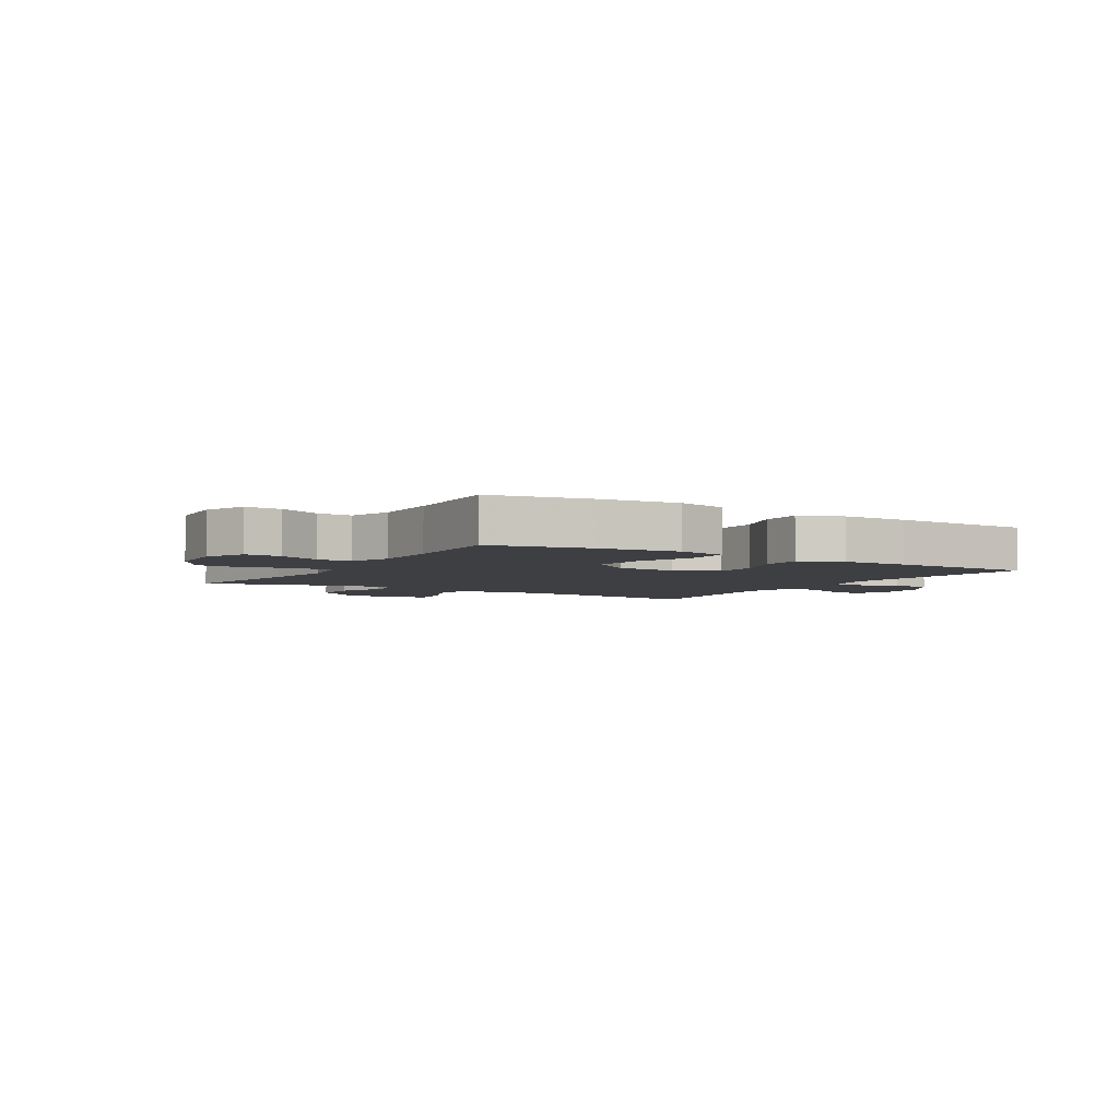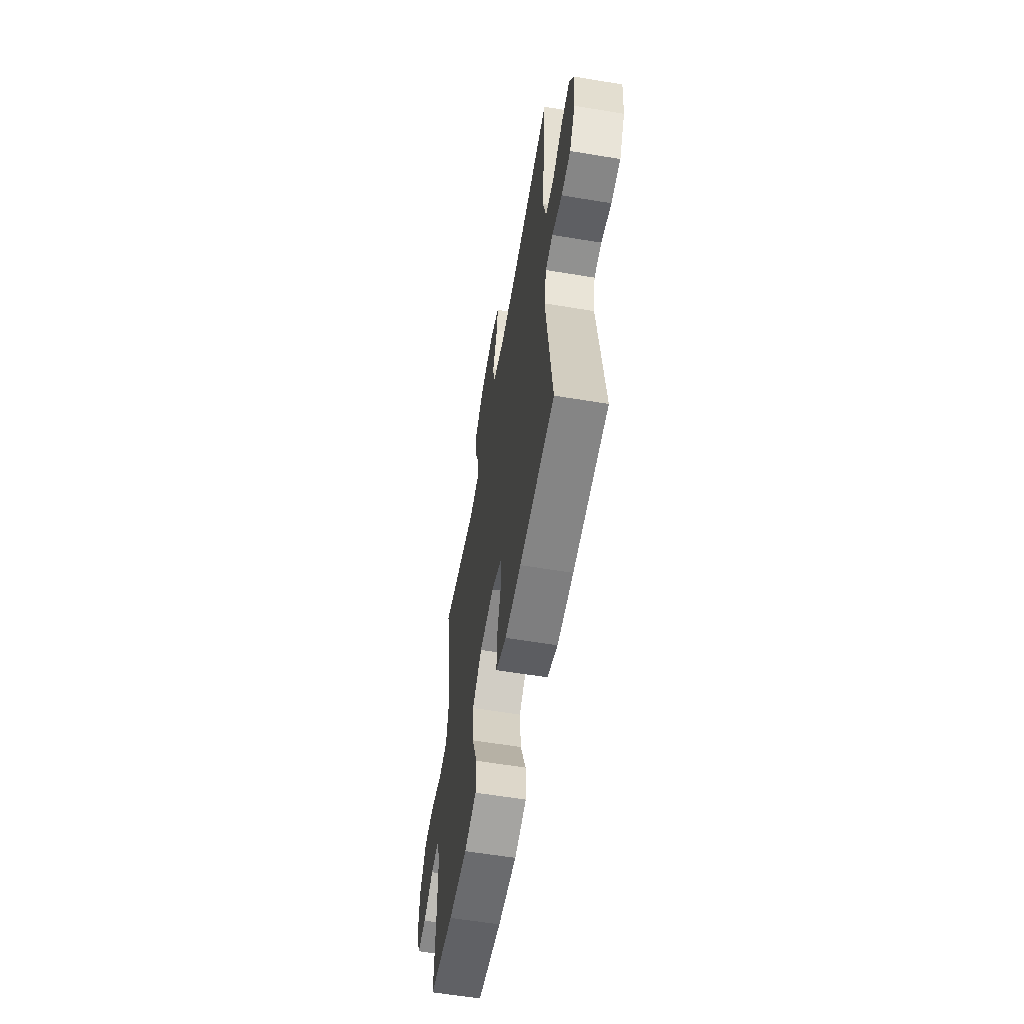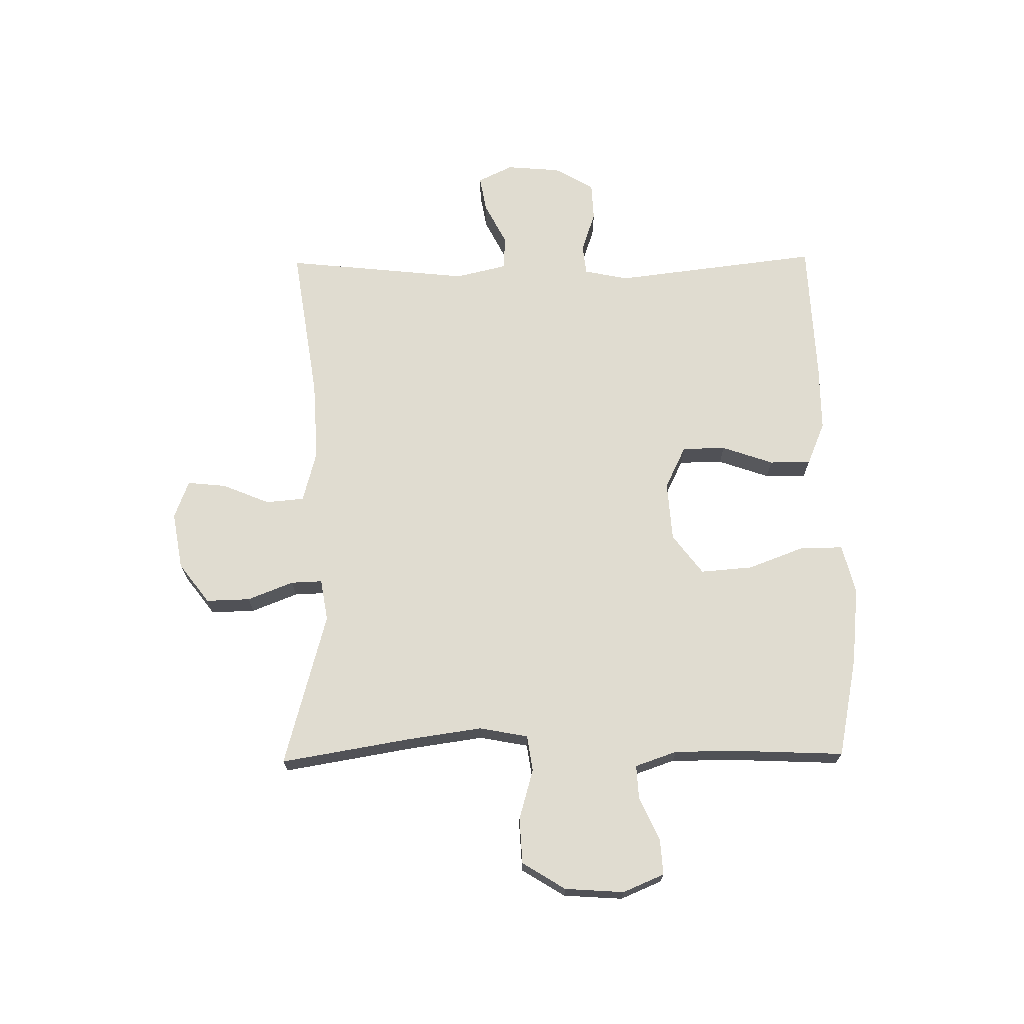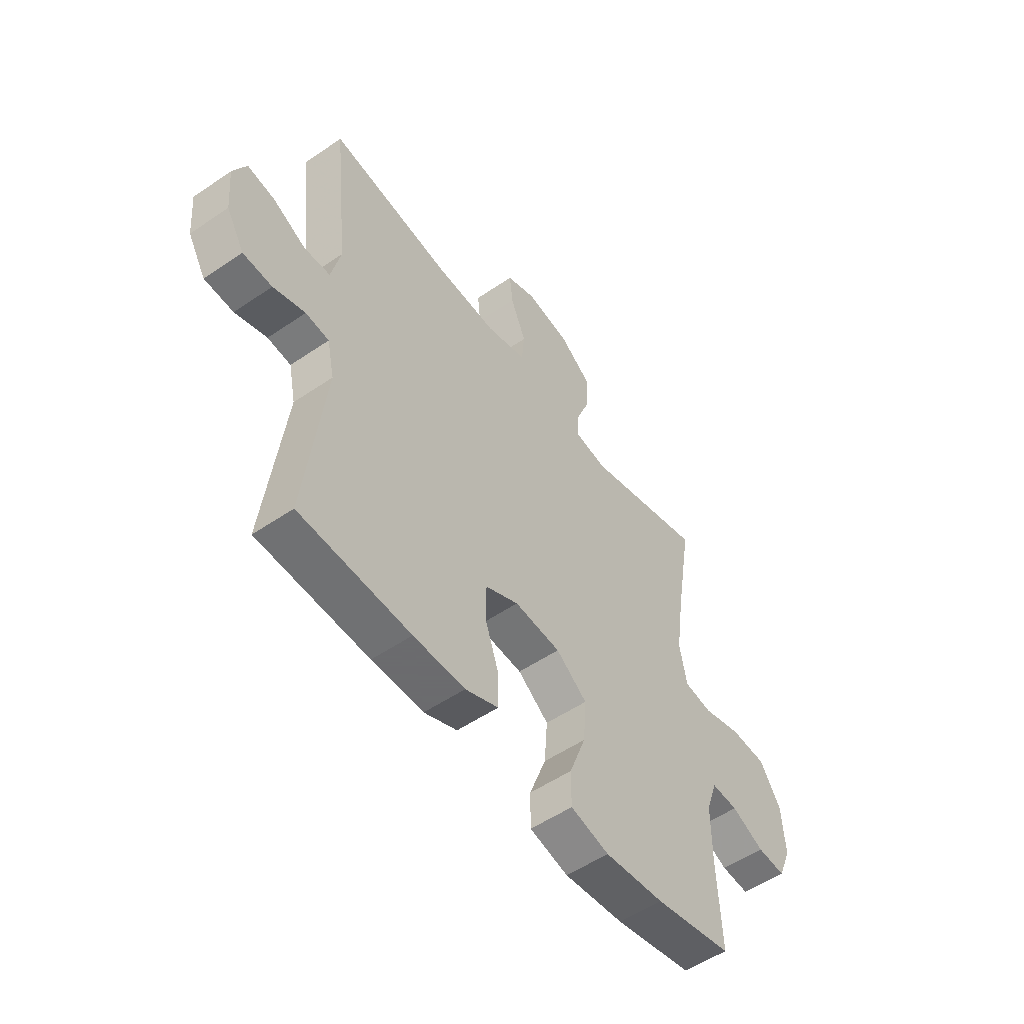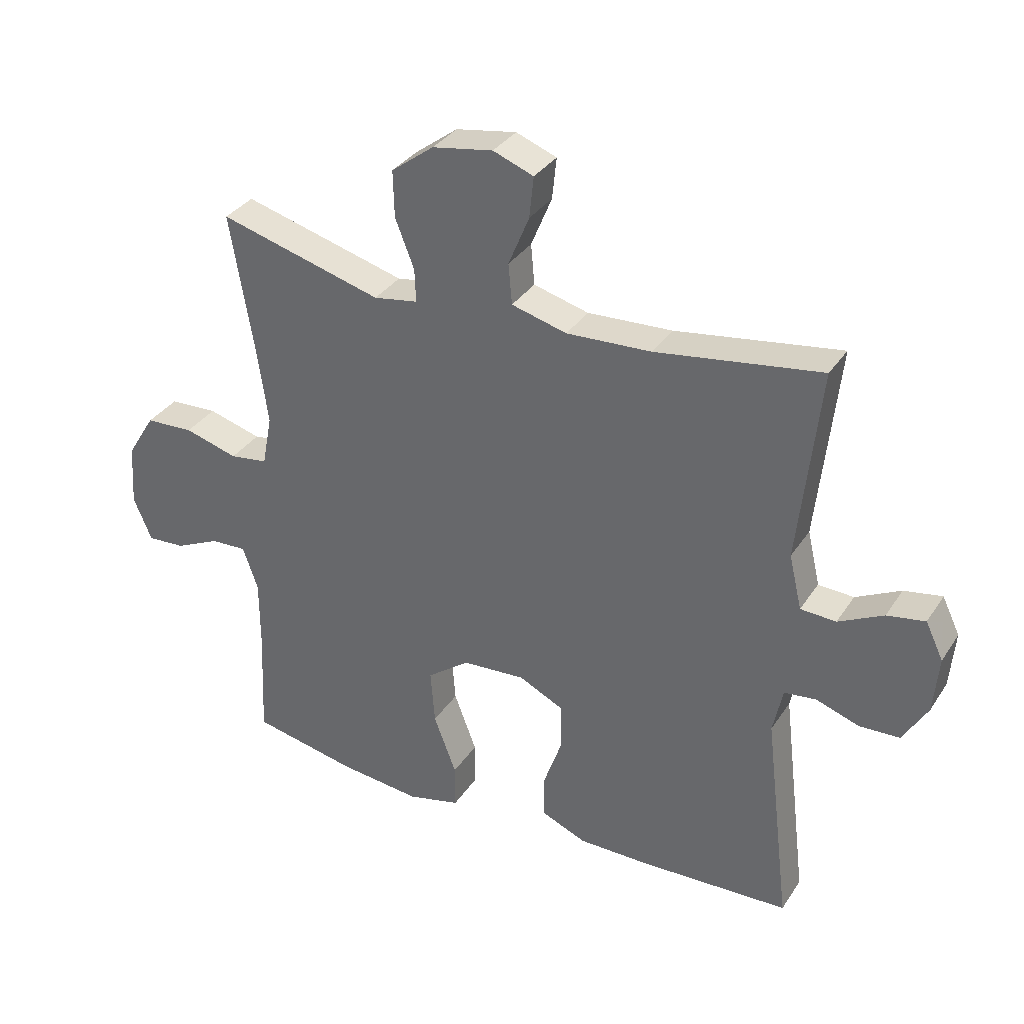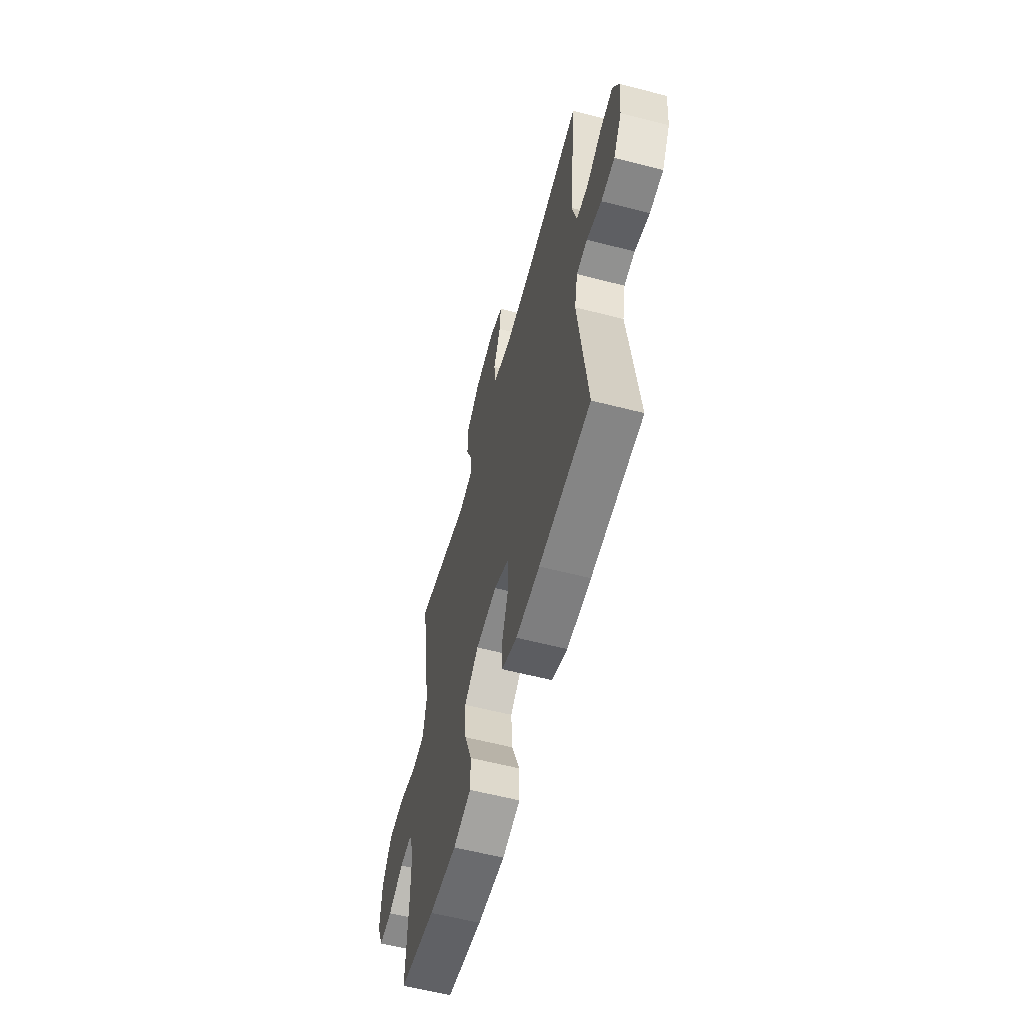
<metadata>
{"format":"obj","ext":"obj","renderer":"f3d","projection":"perspective","resolution":1024,"background":"white","views":[{"elev":-4.2,"azim":148.8,"up":"+Y"},{"elev":-59.4,"azim":-99.7,"up":"+Z"},{"elev":69.5,"azim":89.2,"up":"+Y"},{"elev":-53.5,"azim":-53.9,"up":"+Z"},{"elev":33.8,"azim":-151.5,"up":"+Z"},{"elev":-59.4,"azim":-104.9,"up":"+Z"}]}
</metadata>
<code>
v 0.5 0.07 0.5
v 0.462 0.07 0.274
v 0.444 0.07 0.147
v 0.46 0.07 0.063
v 0.522 0.07 0.054
v 0.609 0.07 0.079
v 0.688 0.07 0.075
v 0.734 0.07 0.001
v 0.741 0.07 -0.101
v 0.711 0.07 -0.172
v 0.649 0.07 -0.168
v 0.576 0.07 -0.134
v 0.517 0.07 -0.131
v 0.492 0.07 -0.203
v 0.492 0.07 -0.319
v 0.5 0.07 -0.5
v 0.327 0.07 -0.535
v 0.194 0.07 -0.549
v 0.108 0.07 -0.528
v 0.108 0.07 -0.455
v 0.145 0.07 -0.357
v 0.152 0.07 -0.267
v 0.083 0.07 -0.215
v -0.02 0.07 -0.208
v -0.094 0.07 -0.244
v -0.095 0.07 -0.319
v -0.064 0.07 -0.408
v -0.064 0.07 -0.479
v -0.138 0.07 -0.51
v -0.253 0.07 -0.51
v -0.5 0.07 -0.5
v -0.457 0.07 -0.145
v -0.473 0.07 -0.069
v -0.525 0.07 -0.063
v -0.596 0.07 -0.087
v -0.661 0.07 -0.084
v -0.701 0.07 -0.016
v -0.709 0.07 0.078
v -0.68 0.07 0.138
v -0.618 0.07 0.127
v -0.545 0.07 0.09
v -0.487 0.07 0.093
v -0.466 0.07 0.182
v -0.5 0.07 0.5
v -0.231 0.07 0.46
v -0.093 0.07 0.453
v -0.003 0.07 0.477
v 0.003 0.07 0.543
v -0.031 0.07 0.625
v -0.038 0.07 0.692
v 0.028 0.07 0.717
v 0.127 0.07 0.7
v 0.196 0.07 0.648
v 0.194 0.07 0.572
v 0.163 0.07 0.493
v 0.161 0.07 0.439
v 0.233 0.07 0.427
v 0.5 0 0.5
v 0.462 0 0.274
v 0.444 0 0.147
v 0.46 0 0.063
v 0.522 0 0.054
v 0.609 0 0.079
v 0.688 0 0.075
v 0.734 0 0.001
v 0.741 0 -0.101
v 0.711 0 -0.172
v 0.649 0 -0.168
v 0.576 0 -0.134
v 0.517 0 -0.131
v 0.492 0 -0.203
v 0.492 0 -0.319
v 0.5 0 -0.5
v 0.327 0 -0.535
v 0.194 0 -0.549
v 0.108 0 -0.528
v 0.108 0 -0.455
v 0.145 0 -0.357
v 0.152 0 -0.267
v 0.083 0 -0.215
v -0.02 0 -0.208
v -0.094 0 -0.244
v -0.095 0 -0.319
v -0.064 0 -0.408
v -0.064 0 -0.479
v -0.138 0 -0.51
v -0.253 0 -0.51
v -0.5 0 -0.5
v -0.457 0 -0.145
v -0.473 0 -0.069
v -0.525 0 -0.063
v -0.596 0 -0.087
v -0.661 0 -0.084
v -0.701 0 -0.016
v -0.709 0 0.078
v -0.68 0 0.138
v -0.618 0 0.127
v -0.545 0 0.09
v -0.487 0 0.093
v -0.466 0 0.182
v -0.5 0 0.5
v -0.231 0 0.46
v -0.093 0 0.453
v -0.003 0 0.477
v 0.003 0 0.543
v -0.031 0 0.625
v -0.038 0 0.692
v 0.028 0 0.717
v 0.127 0 0.7
v 0.196 0 0.648
v 0.194 0 0.572
v 0.163 0 0.493
v 0.161 0 0.439
v 0.233 0 0.427
f 53 54 55
f 52 53 55
f 51 52 55
f 50 51 55
f 49 50 55
f 48 49 55
f 47 48 55 56
f 46 47 56
f 45 46 56 57
f 43 44 45
f 42 43 45 57
f 39 40 41
f 38 39 41
f 37 38 41
f 36 37 41
f 35 36 41
f 34 35 41
f 33 34 41 42
f 57 1 2
f 42 57 2
f 33 42 2
f 32 33 2
f 30 31 32
f 29 30 32
f 28 29 32
f 27 28 32
f 26 27 32
f 19 20 21
f 18 19 21
f 17 18 21
f 16 17 21
f 15 16 21
f 14 15 21 22
f 13 14 22 23
f 10 11 12
f 9 10 12
f 8 9 12
f 7 8 12
f 6 7 12
f 5 6 12
f 4 5 12 13
f 32 2 3
f 32 3 4
f 25 26 32
f 24 25 32 4
f 4 13 23 24
f 112 111 110
f 112 110 109
f 112 109 108
f 112 108 107
f 112 107 106
f 112 106 105
f 113 112 105 104
f 113 104 103
f 114 113 103 102
f 102 101 100
f 114 102 100 99
f 98 97 96
f 98 96 95
f 98 95 94
f 98 94 93
f 98 93 92
f 98 92 91
f 99 98 91 90
f 59 58 114
f 59 114 99
f 59 99 90
f 59 90 89
f 89 88 87
f 89 87 86
f 89 86 85
f 89 85 84
f 89 84 83
f 78 77 76
f 78 76 75
f 78 75 74
f 78 74 73
f 78 73 72
f 79 78 72 71
f 80 79 71 70
f 69 68 67
f 69 67 66
f 69 66 65
f 69 65 64
f 69 64 63
f 69 63 62
f 70 69 62 61
f 60 59 89
f 61 60 89
f 89 83 82
f 61 89 82 81
f 81 80 70 61
f 1 58 59 2
f 2 59 60 3
f 3 60 61 4
f 4 61 62 5
f 5 62 63 6
f 6 63 64 7
f 7 64 65 8
f 8 65 66 9
f 9 66 67 10
f 10 67 68 11
f 11 68 69 12
f 12 69 70 13
f 13 70 71 14
f 14 71 72 15
f 15 72 73 16
f 16 73 74 17
f 17 74 75 18
f 18 75 76 19
f 19 76 77 20
f 20 77 78 21
f 21 78 79 22
f 22 79 80 23
f 23 80 81 24
f 24 81 82 25
f 25 82 83 26
f 26 83 84 27
f 27 84 85 28
f 28 85 86 29
f 29 86 87 30
f 30 87 88 31
f 31 88 89 32
f 32 89 90 33
f 33 90 91 34
f 34 91 92 35
f 35 92 93 36
f 36 93 94 37
f 37 94 95 38
f 38 95 96 39
f 39 96 97 40
f 40 97 98 41
f 41 98 99 42
f 42 99 100 43
f 43 100 101 44
f 44 101 102 45
f 45 102 103 46
f 46 103 104 47
f 47 104 105 48
f 48 105 106 49
f 49 106 107 50
f 50 107 108 51
f 51 108 109 52
f 52 109 110 53
f 53 110 111 54
f 54 111 112 55
f 55 112 113 56
f 56 113 114 57
f 57 114 58 1

</code>
